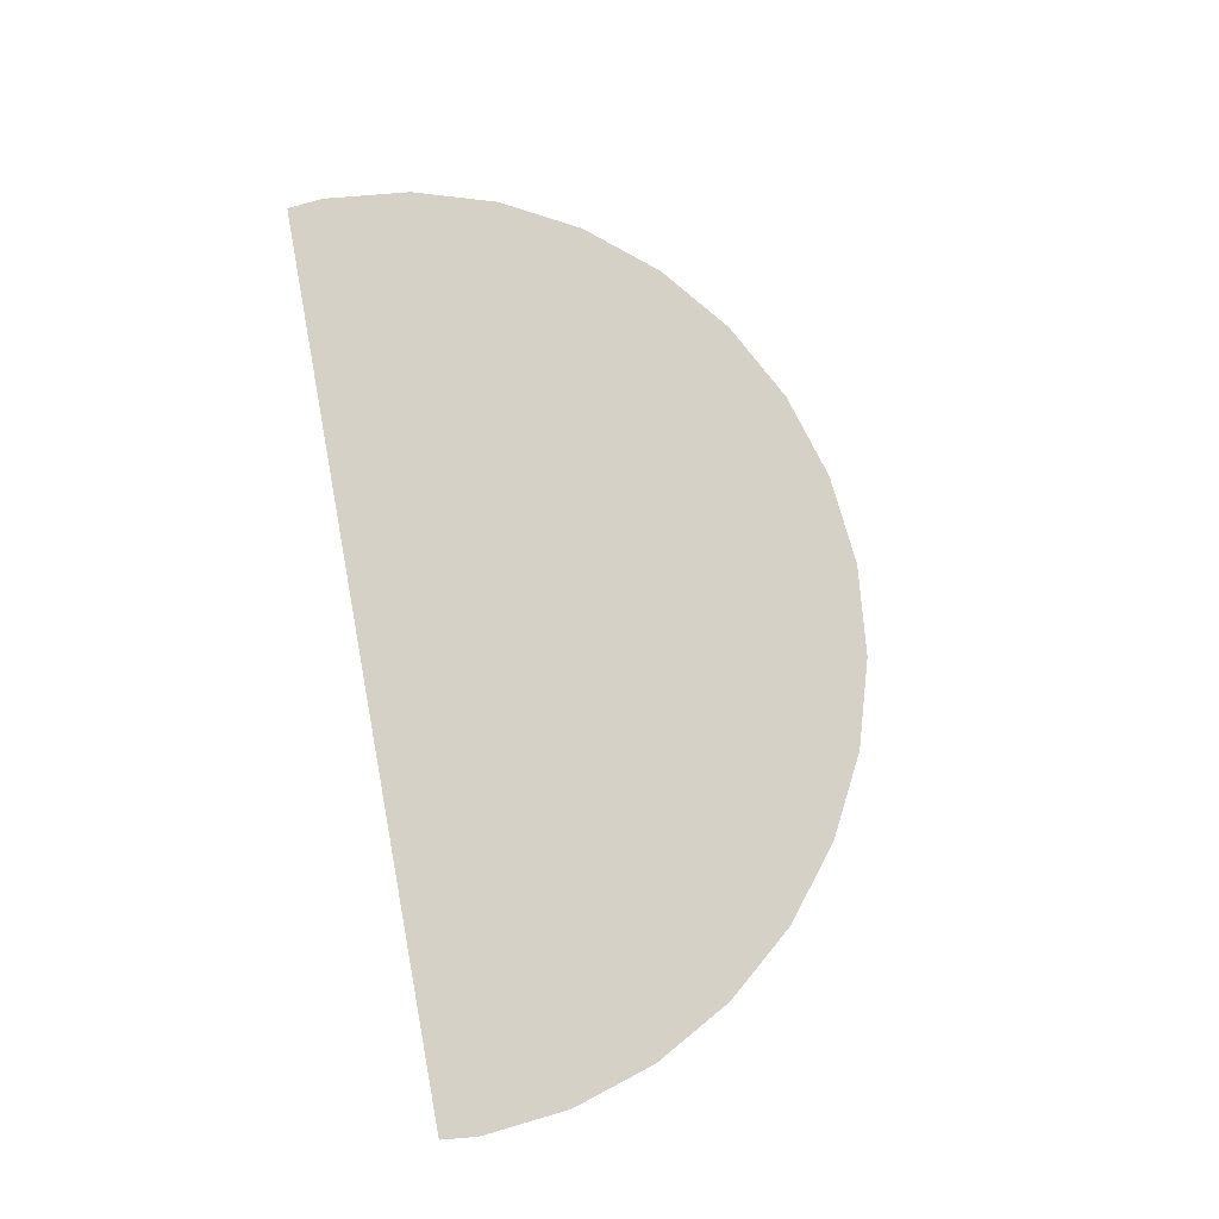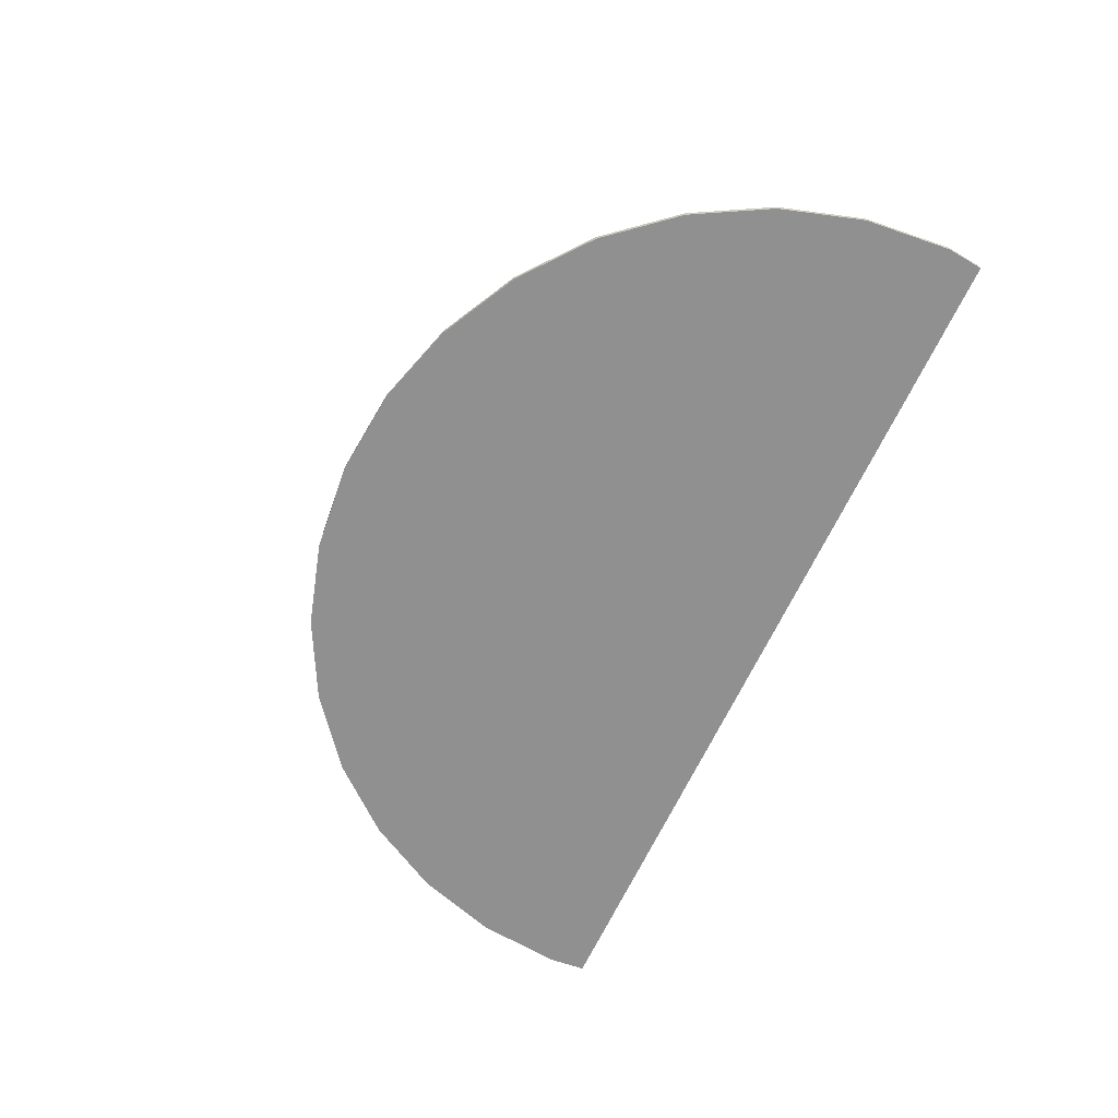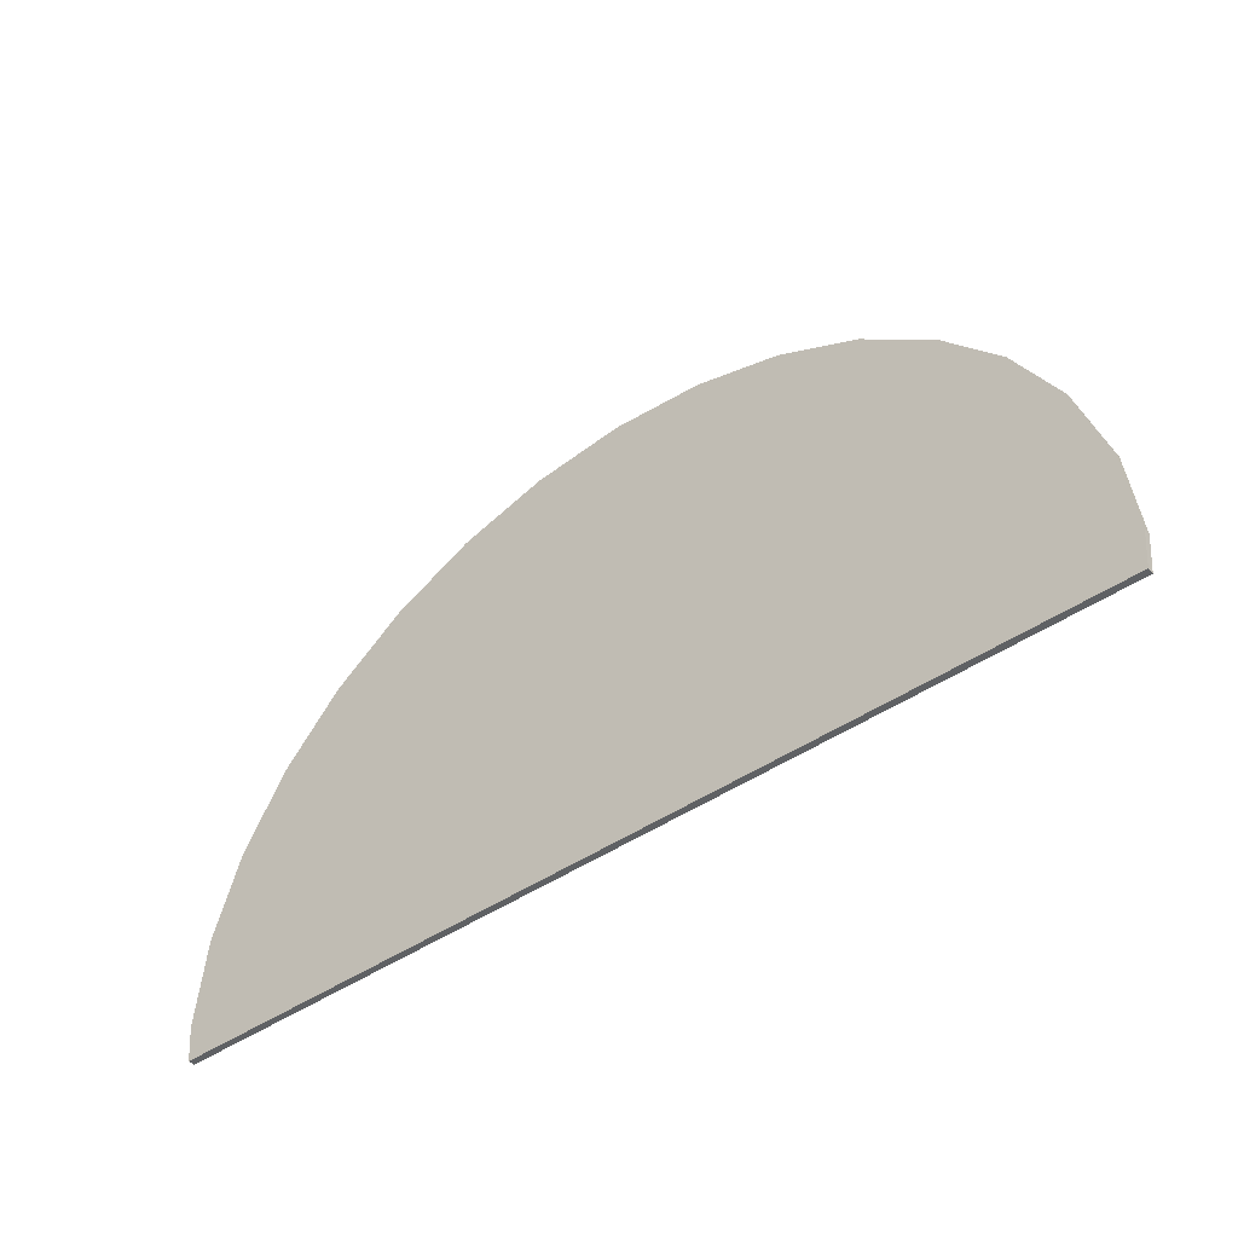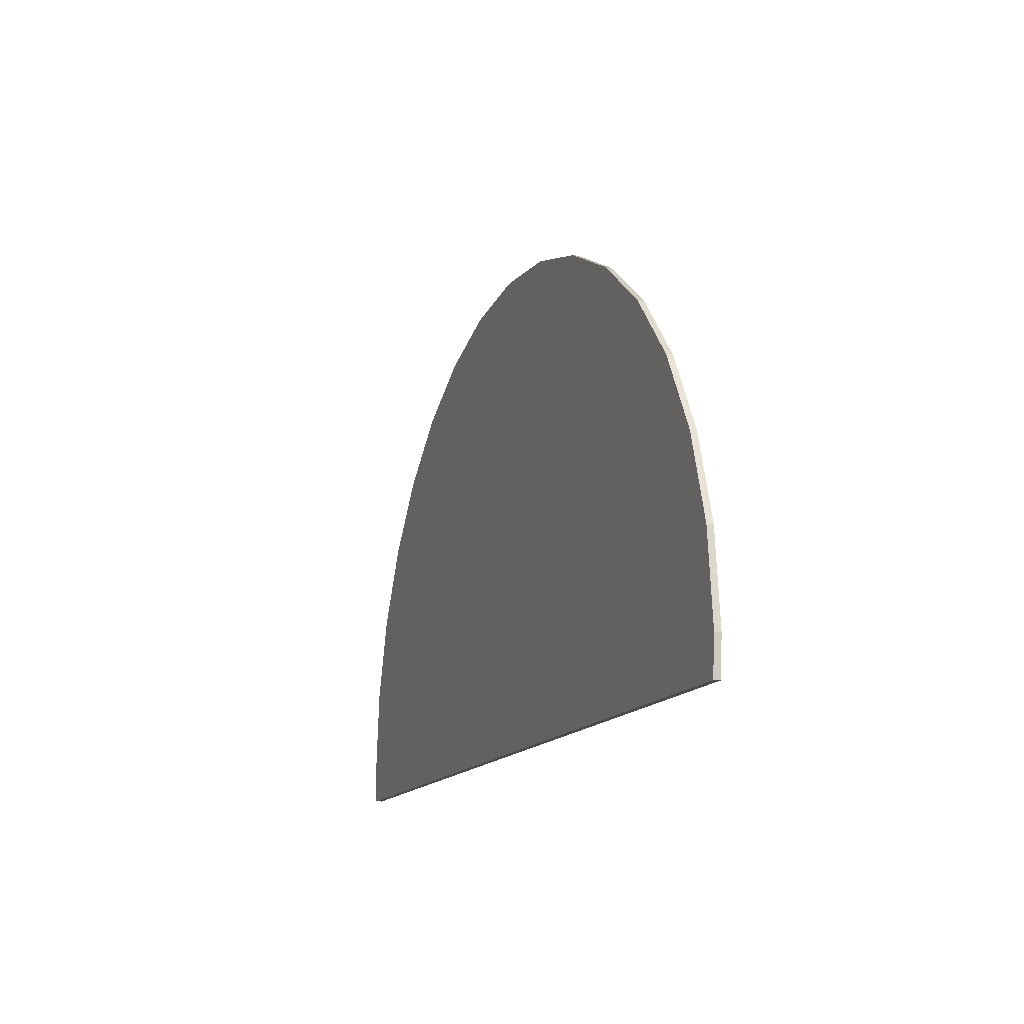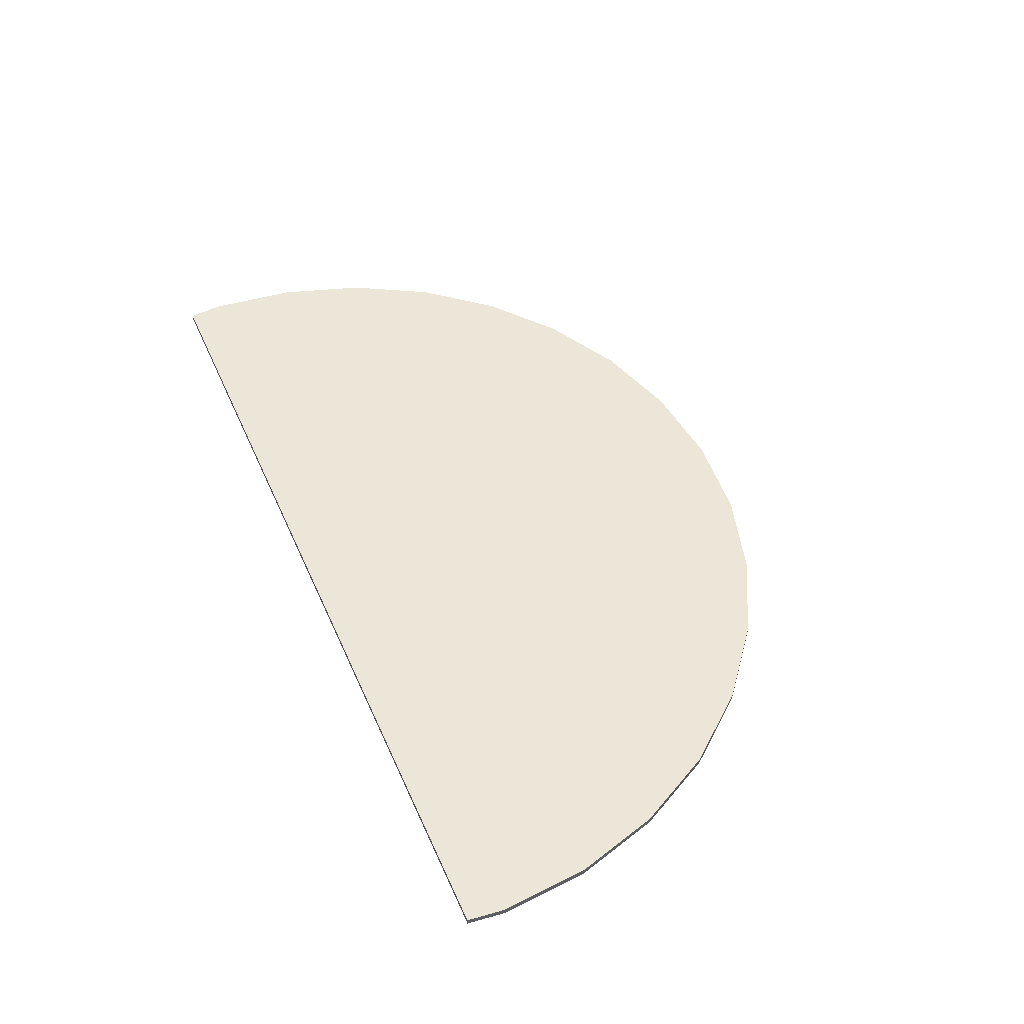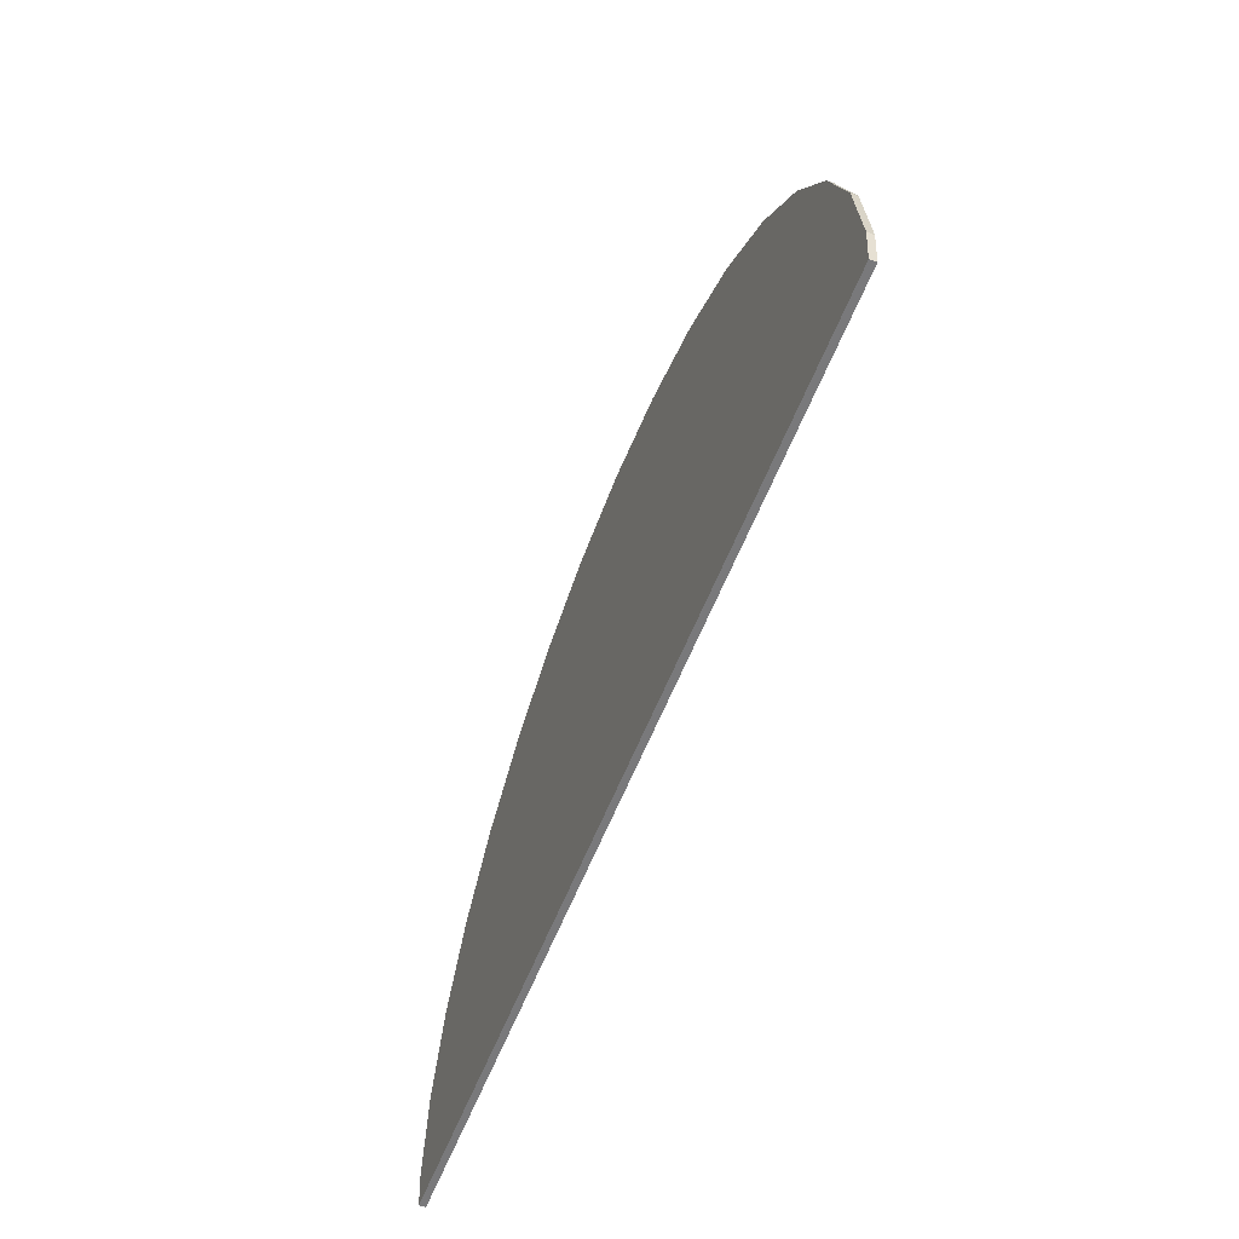
<metadata>
{"format":"obj","ext":"obj","renderer":"f3d","projection":"perspective","resolution":1024,"background":"white","views":[{"elev":78.8,"azim":-100.4,"up":"+Y"},{"elev":-65.8,"azim":65.1,"up":"+Y"},{"elev":-45.4,"azim":38.4,"up":"+Z"},{"elev":-14.3,"azim":-110.0,"up":"+Z"},{"elev":49.0,"azim":-113.2,"up":"+Y"},{"elev":-57.9,"azim":68.9,"up":"+Z"}]}
</metadata>
<code>
o terrain_Rough_#86.001_terrain_Woods_#187_terrain_Woods_#187_terrain_Woods_#187_te
v 2.885 0.01999 -1.526
v 2.908 -0.01999 -1.296
v 2.885 -0.01999 -1.526
v 2.908 0.01999 -1.296
v 2.852 -0.01999 -0.745
v 2.852 0.01999 -0.745
v 2.687 -0.01999 -0.2156
v 2.418 -0.01999 0.2723
v 2.687 0.01999 -0.2156
v 2.418 0.01999 0.2723
v 2.056 -0.01999 0.6999
v 2.056 0.01999 0.6999
v 1.616 -0.01999 1.051
v 1.616 0.01999 1.051
v 1.113 -0.01999 1.312
v 1.113 0.01999 1.312
v 0.5673 -0.01999 1.472
v 0.5673 0.01999 1.472
v 0 -0.01999 1.526
v 0 0.01999 1.526
v -0.5673 -0.01999 1.472
v -0.5673 0.01999 1.472
v -1.113 -0.01999 1.312
v -1.113 0.01999 1.312
v -1.616 -0.01999 1.051
v -1.616 0.01999 1.051
v -2.056 -0.01999 0.6999
v -2.418 0.01999 0.2723
v -2.056 0.01999 0.6999
v -2.687 0.01999 -0.2156
v -2.418 -0.01999 0.2723
v -2.852 0.01999 -0.745
v -2.687 -0.01999 -0.2156
v -2.908 0.01999 -1.296
v -2.852 -0.01999 -0.745
v -2.885 -0.01999 -1.526
v -2.908 -0.01999 -1.296
v -2.885 0.01999 -1.526
f 5 4 6
f 7 6 9
f 9 8 7
f 11 10 12
f 13 12 14
f 15 14 16
f 17 16 18
f 19 18 20
f 19 22 21
f 21 24 23
f 23 26 25
f 25 29 27
f 27 28 31
f 31 30 33
f 33 32 35
f 35 34 37
f 37 38 36
f 2 1 4
f 35 37 36
f 38 3 36
f 6 4 1
f 5 2 4
f 7 5 6
f 9 10 8
f 11 8 10
f 13 11 12
f 15 13 14
f 17 15 16
f 19 17 18
f 19 20 22
f 21 22 24
f 23 24 26
f 25 26 29
f 27 29 28
f 31 28 30
f 33 30 32
f 35 32 34
f 37 34 38
f 2 3 1
f 36 3 19
f 3 2 5
f 19 3 17
f 5 7 3
f 7 8 3
f 8 11 3
f 11 13 3
f 13 15 3
f 15 17 3
f 19 21 36
f 21 23 36
f 23 25 36
f 25 27 36
f 27 31 36
f 31 33 36
f 33 35 36
f 38 1 3
f 1 38 20
f 38 34 32
f 20 38 22
f 32 30 38
f 30 28 38
f 28 29 38
f 29 26 38
f 26 24 38
f 24 22 38
f 20 18 1
f 18 16 1
f 16 14 1
f 14 12 1
f 12 10 1
f 10 9 1
f 9 6 1

</code>
